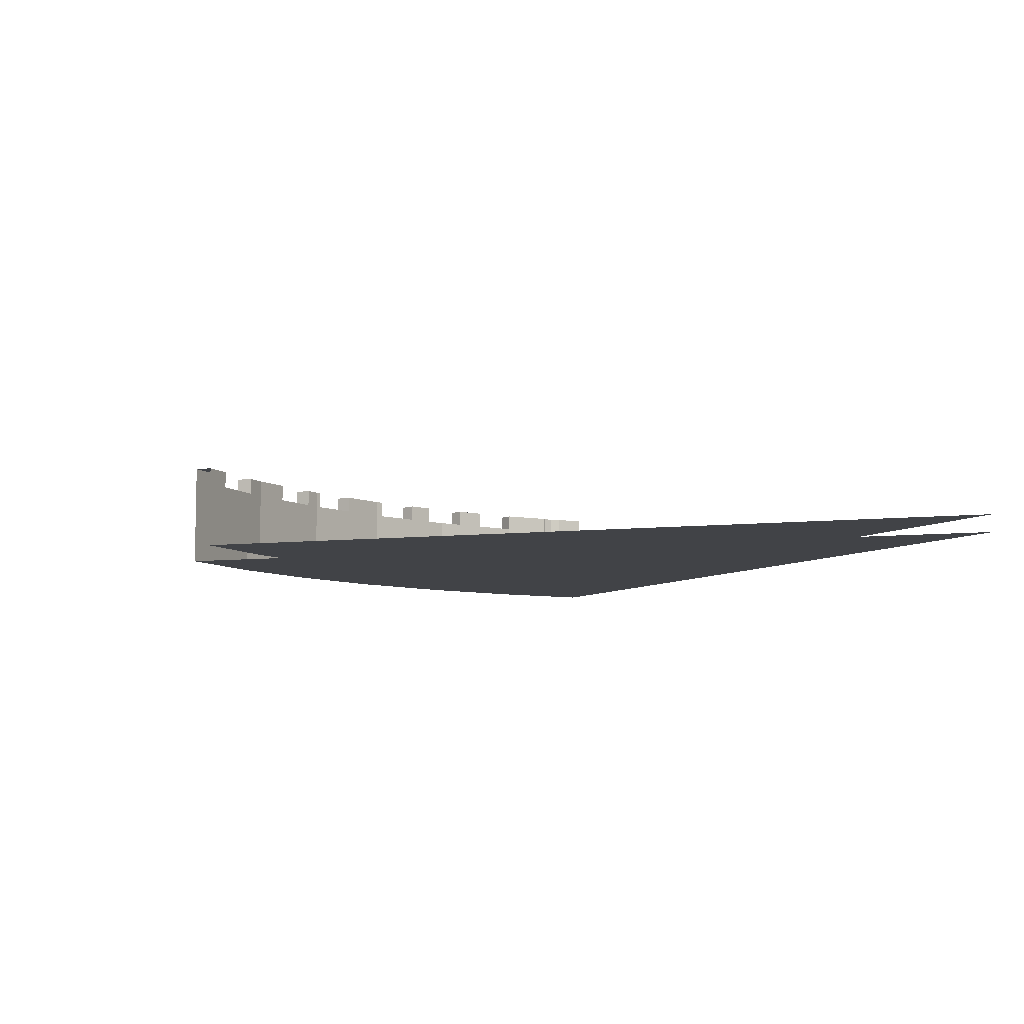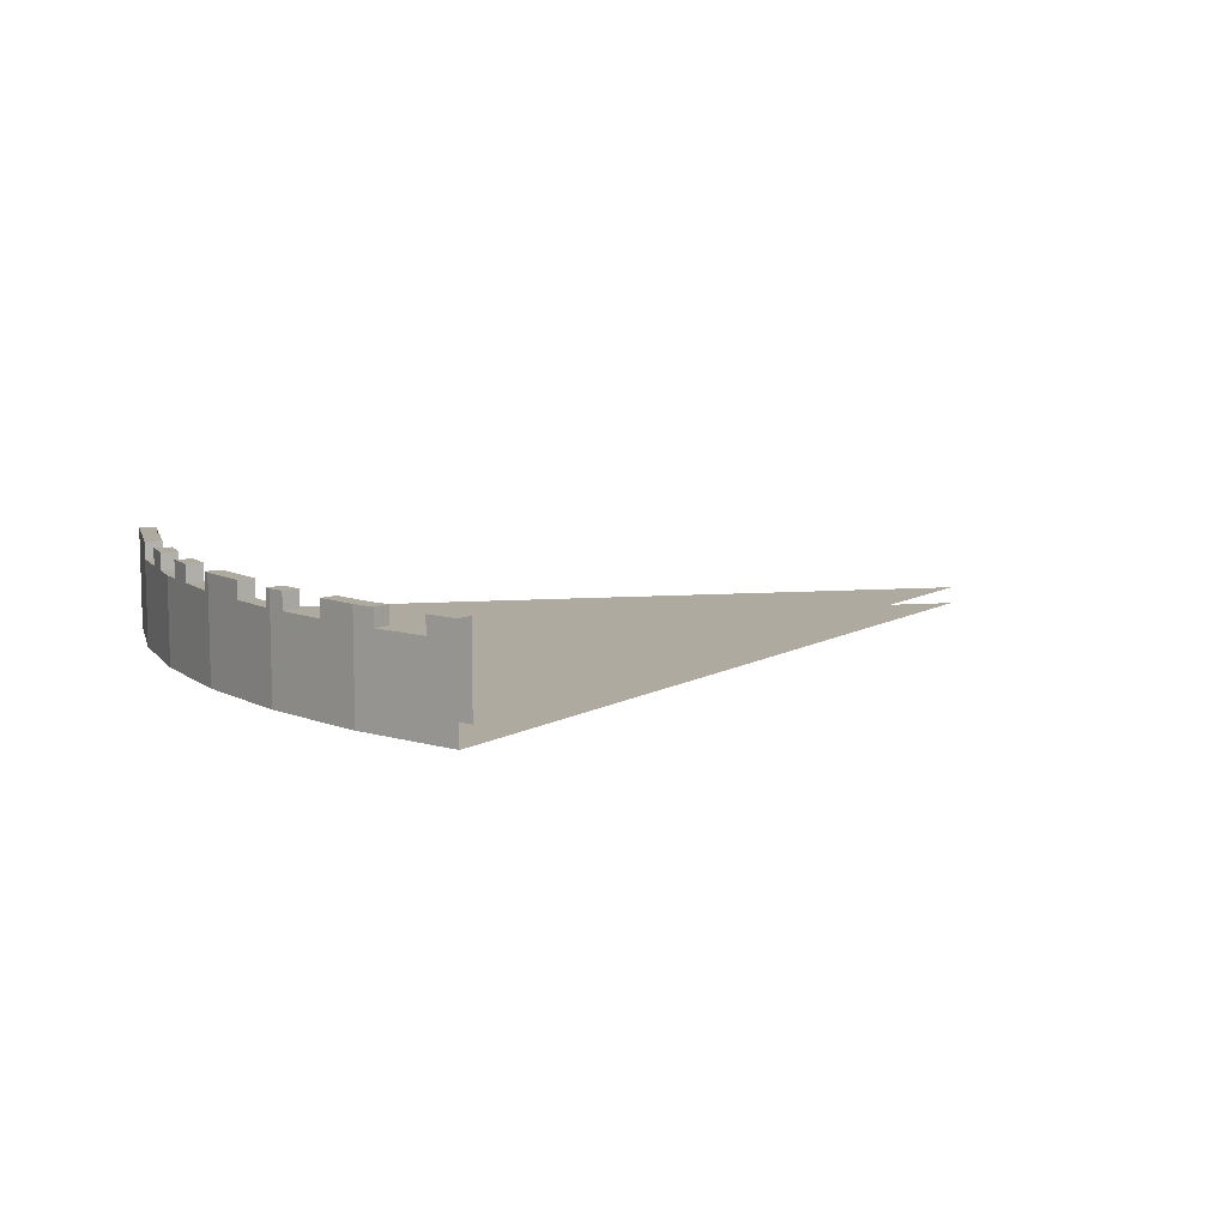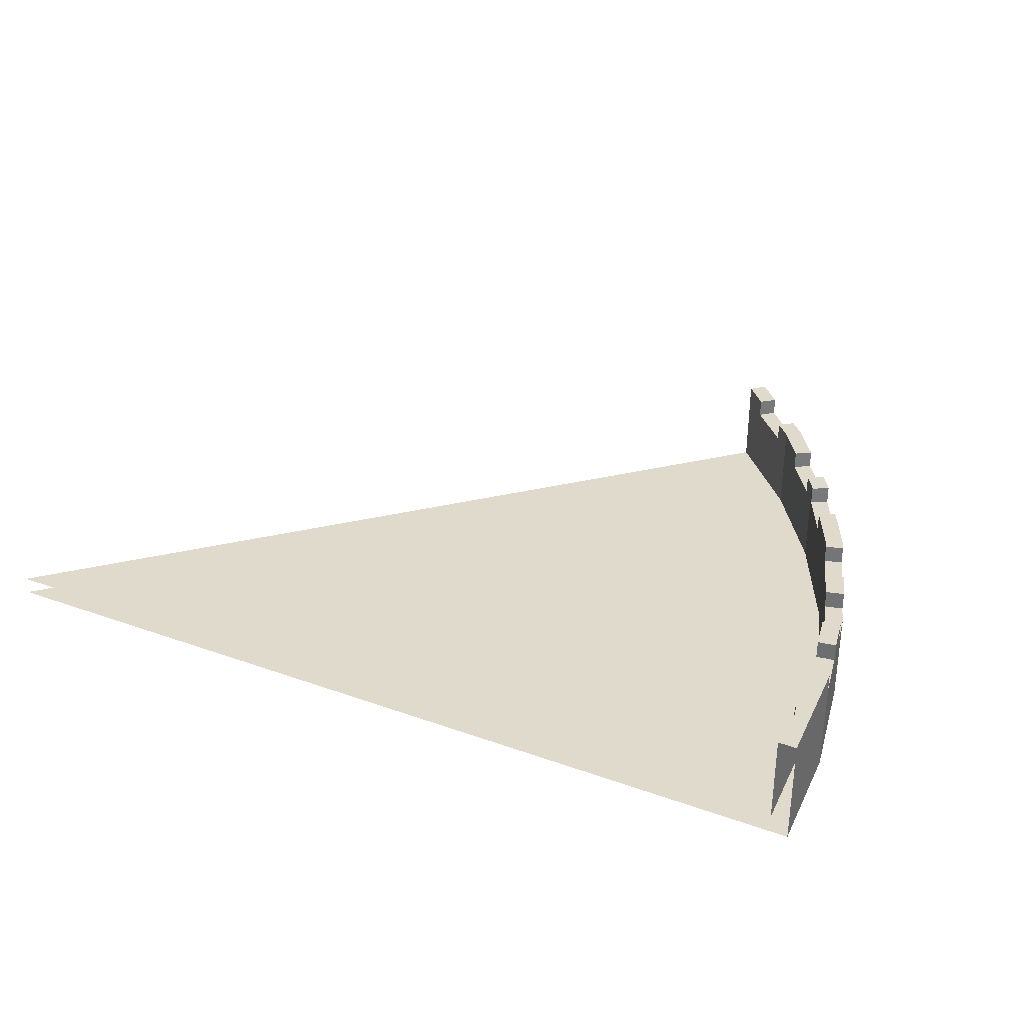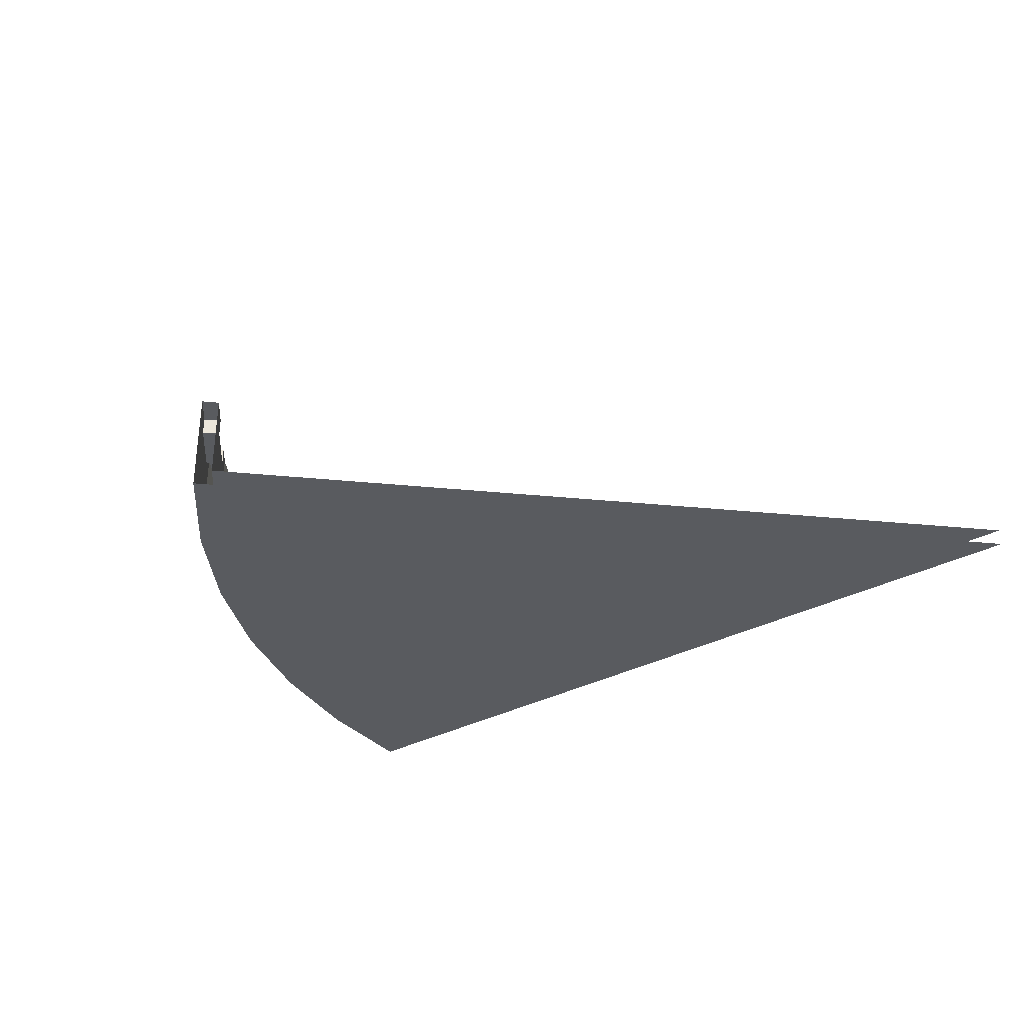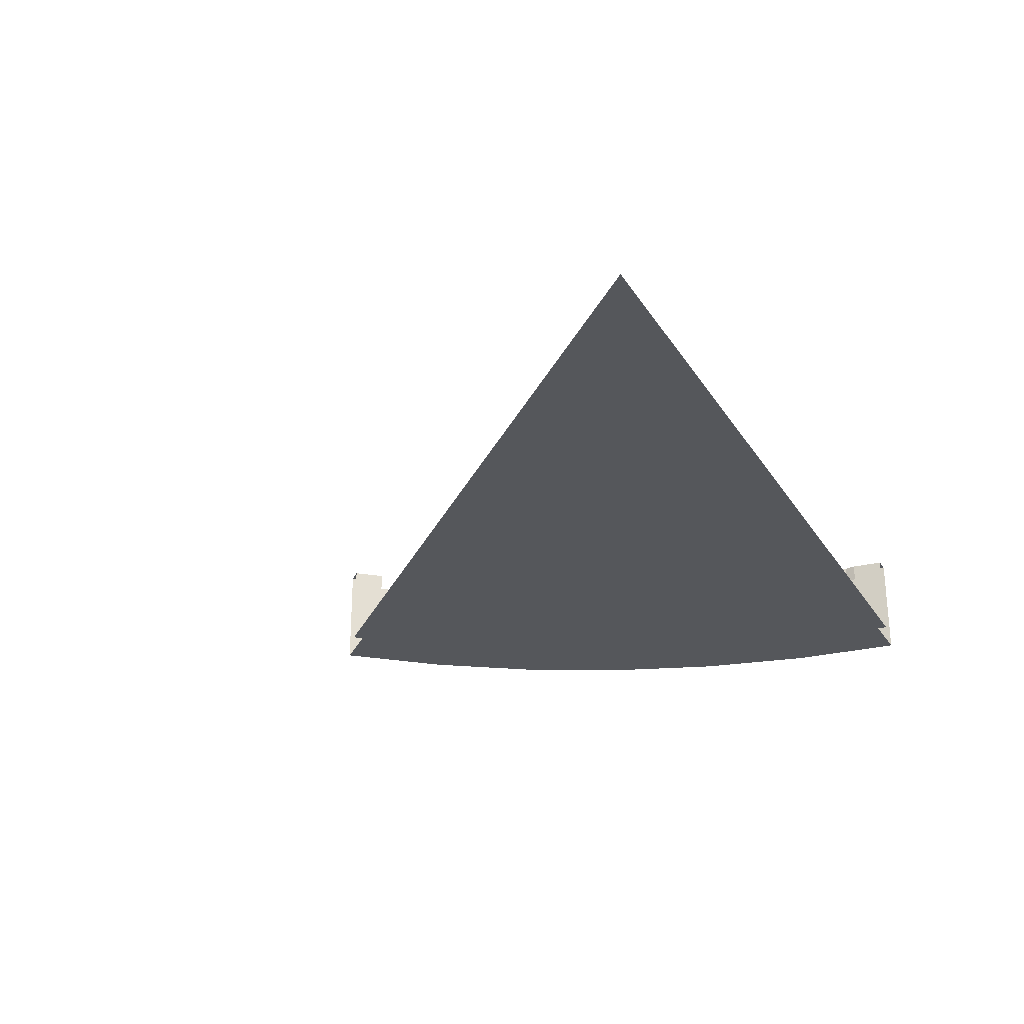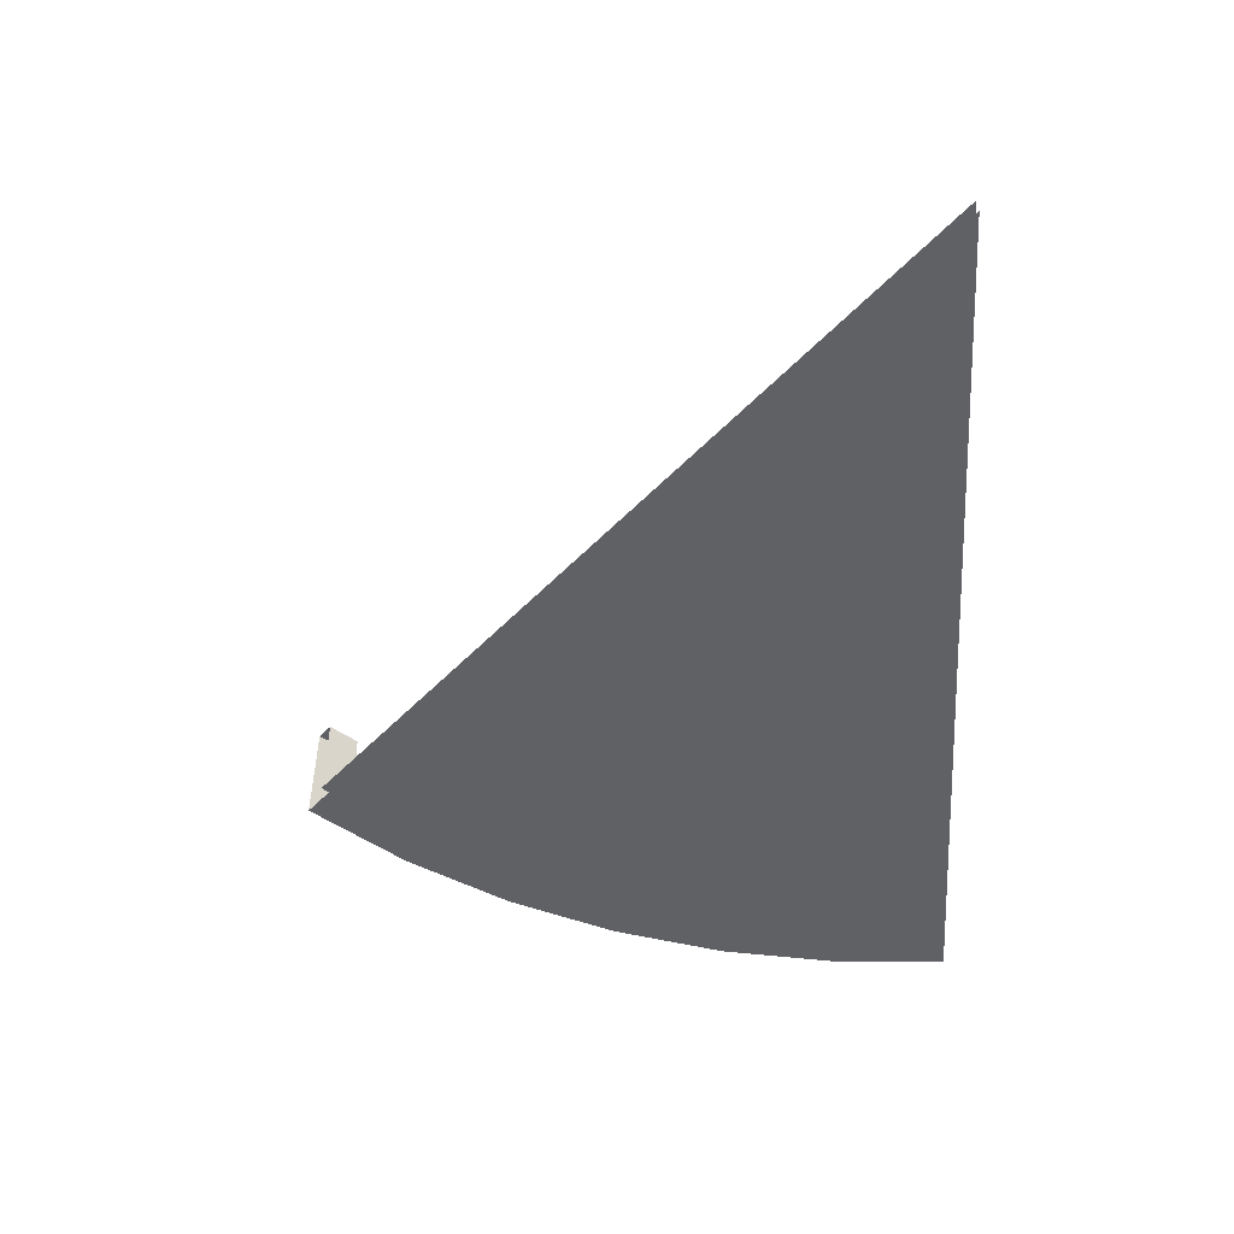
<metadata>
{"format":"obj","ext":"obj","renderer":"f3d","projection":"perspective","resolution":1024,"background":"white","views":[{"elev":-7.3,"azim":-116.1,"up":"+Y"},{"elev":9.5,"azim":169.4,"up":"+Y"},{"elev":32.5,"azim":26.6,"up":"+Y"},{"elev":-32.6,"azim":-142.9,"up":"+Y"},{"elev":-26.4,"azim":-64.7,"up":"+Y"},{"elev":-50.1,"azim":-86.5,"up":"+Y"}]}
</metadata>
<code>
v -4 0.2 4
v 5.8 0.2 4
v 5.716 0.2 2.721
v 5.466 0.2 1.464
v -4 0.2 4
v 5.466 0.2 1.464
v 5.054 0.2 0.2495
v 4.487 0.2 -0.9
v -4 0.2 4
v 4.487 0.2 -0.9
v 3.775 0.2 -1.966
v 2.93 0.2 -2.93
v -4 0 4
v 6 0 4
v 5.914 0 2.695
v 5.659 0 1.412
v -4 0 4
v 5.659 0 1.412
v 5.239 0 0.173
v 4.66 0 -1
v -4 0 4
v 4.66 0 -1
v 3.934 0 -2.088
v 3.071 0 -3.071
v 5.716 1 2.721
v 5.716 0.2 2.721
v 5.8 0.2 4
v 5.8 1 4
v 5.466 1 1.464
v 5.466 0.2 1.464
v 5.716 0.2 2.721
v 5.716 1 2.721
v 5.054 1 0.2495
v 5.054 0.2 0.2495
v 5.466 0.2 1.464
v 5.466 1 1.464
v 4.487 1 -0.9
v 4.487 0.2 -0.9
v 5.054 0.2 0.2495
v 5.054 1 0.2495
v 3.775 1 -1.966
v 3.775 0.2 -1.966
v 4.487 0.2 -0.9
v 4.487 1 -0.9
v 2.93 1 -2.93
v 2.93 0.2 -2.93
v 3.775 0.2 -1.966
v 3.775 1 -1.966
v 5.914 1 2.695
v 5.914 0 2.695
v 6 0 4
v 6 1 4
v 5.659 1 1.412
v 5.659 0 1.412
v 5.914 0 2.695
v 5.914 1 2.695
v 5.239 1 0.173
v 5.239 0 0.173
v 5.659 0 1.412
v 5.659 1 1.412
v 4.66 1 -1
v 4.66 0 -1
v 5.239 0 0.173
v 5.239 1 0.173
v 3.934 1 -2.088
v 3.934 0 -2.088
v 4.66 0 -1
v 4.66 1 -1
v 3.071 1 -3.071
v 3.071 0 -3.071
v 3.934 0 -2.088
v 3.934 1 -2.088
v 5.716 1 2.721
v 5.914 1 2.695
v 5.805 1 2.148
v 5.608 1 2.179
v 5.608 1.2 2.179
v 5.805 1.2 2.148
v 5.726 1.2 1.751
v 5.533 1.2 1.802
v 5.533 1 1.802
v 5.726 1 1.751
v 5.659 1 1.412
v 5.466 1 1.464
v 5.466 1 1.464
v 5.659 1 1.412
v 5.577 1 1.17
v 5.383 1 1.22
v 5.383 1.2 1.22
v 5.577 1.2 1.17
v 5.463 1.2 0.8334
v 5.276 1.2 0.9024
v 5.276 1 0.9024
v 5.463 1 0.8334
v 5.27 1 0.265
v 5.083 1 0.334
v 5.083 1.2 0.334
v 5.27 1.2 0.265
v 5.239 1.2 0.173
v 5.054 1.2 0.2495
v 5.054 1.2 0.2495
v 5.239 1.2 0.173
v 4.955 1.2 -0.4016
v 4.779 1.2 -0.3082
v 4.779 1 -0.3082
v 4.955 1 -0.4016
v 4.69 1 -0.9399
v 4.513 1 -0.8465
v 4.513 1.2 -0.8465
v 4.69 1.2 -0.9399
v 4.66 1.2 -1
v 4.487 1.2 -0.9
v 4.487 1.2 -0.9
v 4.66 1.2 -1
v 4.545 1.2 -1.172
v 4.378 1.2 -1.064
v 4.378 1 -1.064
v 4.545 1 -1.172
v 4.212 1 -1.671
v 4.045 1 -1.563
v 4.045 1.2 -1.563
v 4.212 1.2 -1.671
v 3.934 1.2 -2.088
v 3.775 1.2 -1.966
v 3.775 1.2 -1.966
v 3.934 1.2 -2.088
v 3.755 1.2 -2.291
v 3.605 1.2 -2.161
v 3.605 1 -2.161
v 3.755 1 -2.291
v 3.327 1 -2.78
v 3.176 1 -2.649
v 3.176 1.2 -2.649
v 3.327 1.2 -2.78
v 3.071 1.2 -3.071
v 2.93 1.2 -2.93
v 5.914 1 2.695
v 5.716 1 2.721
v 5.716 1.2 2.721
v 5.914 1.2 2.695
v 5.608 1.2 2.179
v 5.608 1 2.179
v 5.805 1 2.148
v 5.805 1.2 2.148
v 5.726 1 1.751
v 5.533 1 1.802
v 5.533 1.2 1.802
v 5.726 1.2 1.751
v 5.383 1.2 1.22
v 5.383 1 1.22
v 5.577 1 1.17
v 5.577 1.2 1.17
v 5.463 1 0.8334
v 5.276 1 0.9024
v 5.276 1.2 0.9024
v 5.463 1.2 0.8334
v 5.083 1.2 0.334
v 5.083 1 0.334
v 5.27 1 0.265
v 5.27 1.2 0.265
v 4.955 1 -0.4016
v 4.779 1 -0.3082
v 4.779 1.2 -0.3082
v 4.955 1.2 -0.4016
v 4.513 1.2 -0.8465
v 4.513 1 -0.8465
v 4.69 1 -0.9399
v 4.69 1.2 -0.9399
v 4.545 1 -1.172
v 4.378 1 -1.064
v 4.378 1.2 -1.064
v 4.545 1.2 -1.172
v 4.045 1.2 -1.563
v 4.045 1 -1.563
v 4.212 1 -1.671
v 4.212 1.2 -1.671
v 3.755 1 -2.291
v 3.605 1 -2.161
v 3.605 1.2 -2.161
v 3.755 1.2 -2.291
v 3.176 1.2 -2.649
v 3.176 1 -2.649
v 3.327 1 -2.78
v 3.327 1.2 -2.78
v 5.533 1 1.802
v 5.608 1 2.179
v 5.608 1.2 2.179
v 5.533 1.2 1.802
v 5.276 1 0.9024
v 5.383 1 1.22
v 5.383 1.2 1.22
v 5.276 1.2 0.9024
v 5.054 1 0.2495
v 5.083 1 0.334
v 5.083 1.2 0.334
v 5.054 1.2 0.2495
v 4.779 1 -0.3082
v 5.054 1 0.2495
v 5.054 1.2 0.2495
v 4.779 1.2 -0.3082
v 4.487 1 -0.9
v 4.513 1 -0.8465
v 4.513 1.2 -0.8465
v 4.487 1.2 -0.9
v 4.378 1 -1.064
v 4.487 1 -0.9
v 4.487 1.2 -0.9
v 4.378 1.2 -1.064
v 3.775 1 -1.966
v 4.045 1 -1.563
v 4.045 1.2 -1.563
v 3.775 1.2 -1.966
v 3.605 1 -2.161
v 3.775 1 -1.966
v 3.775 1.2 -1.966
v 3.605 1.2 -2.161
v 2.93 1 -2.93
v 3.176 1 -2.649
v 3.176 1.2 -2.649
v 2.93 1.2 -2.93
v 6 1.2 4
v 6 1 4
v 5.914 1 2.695
v 5.914 1.2 2.695
v 5.805 1.2 2.148
v 5.805 1 2.148
v 5.726 1 1.751
v 5.726 1.2 1.751
v 5.577 1.2 1.17
v 5.577 1 1.17
v 5.463 1 0.8334
v 5.463 1.2 0.8334
v 5.27 1.2 0.265
v 5.27 1 0.265
v 5.239 1 0.173
v 5.239 1.2 0.173
v 5.239 1.2 0.173
v 5.239 1 0.173
v 4.955 1 -0.4016
v 4.955 1.2 -0.4016
v 4.69 1.2 -0.9399
v 4.69 1 -0.9399
v 4.66 1 -1
v 4.66 1.2 -1
v 4.66 1.2 -1
v 4.66 1 -1
v 4.545 1 -1.172
v 4.545 1.2 -1.172
v 4.212 1.2 -1.671
v 4.212 1 -1.671
v 3.934 1 -2.088
v 3.934 1.2 -2.088
v 3.934 1.2 -2.088
v 3.934 1 -2.088
v 3.755 1 -2.291
v 3.755 1.2 -2.291
v 3.327 1.2 -2.78
v 3.327 1 -2.78
v 3.071 1 -3.071
v 3.071 1.2 -3.071
v 5.777 1.2 3.385
v 5.914 1.2 2.695
v 5.716 1.2 2.721
v 5.758 1.2 3.356
v 6 1.2 4
v 5.914 1.2 2.695
v 5.777 1.2 3.385
v 5.8 1.2 3.5
v 5.8 1.2 3.5
v 5.775 1.2 3.625
v 5.8 1.2 4
v 6 1.2 4
v 5.8 1 4
v 5.8 1.2 4
v 5.775 1.2 3.625
v 5.775 1 3.625
v 5.775 1 3.625
v 5.775 1.2 3.625
v 5.8 1.2 3.5
v 5.8 1 3.5
v 5.777 1.2 3.385
v 5.777 1 3.385
v 5.8 1 3.5
v 5.8 1.2 3.5
v 5.758 1 3.356
v 5.777 1 3.385
v 5.777 1.2 3.385
v 5.758 1.2 3.356
v 5.716 1.2 2.721
v 5.716 1 2.721
v 5.758 1 3.356
v 5.758 1.2 3.356
v 5.777 1 3.385
v 5.8 1 3.5
v 5.84 0.935 3.505
v 5.775 1 3.625
v 5.8 1 3.5
v 5.777 1 3.385
v 5.758 1 3.356
g mesh7288633
f 1 2 3
f 3 4 1
f 5 6 7
f 7 8 5
f 9 10 11
f 11 12 9
g mesh7288635
f 13 15 14
f 15 13 16
f 17 19 18
f 19 17 20
f 21 23 22
f 23 21 24
g mesh7288639
f 25 26 27
f 27 28 25
f 29 30 31
f 31 32 29
f 33 34 35
f 35 36 33
f 37 38 39
f 39 40 37
f 41 42 43
f 43 44 41
f 45 46 47
f 47 48 45
g mesh7288641
f 49 51 50
f 51 49 52
f 53 55 54
f 55 53 56
f 57 59 58
f 59 57 60
f 61 63 62
f 63 61 64
f 65 67 66
f 67 65 68
f 69 71 70
f 71 69 72
g mesh7288643
f 73 74 75
f 75 76 73
f 77 78 79
f 79 80 77
f 81 82 83
f 83 84 81
f 85 86 87
f 87 88 85
f 89 90 91
f 91 92 89
f 93 94 95
f 95 96 93
f 97 98 99
f 99 100 97
f 101 102 103
f 103 104 101
f 105 106 107
f 107 108 105
f 109 110 111
f 111 112 109
f 113 114 115
f 115 116 113
f 117 118 119
f 119 120 117
f 121 122 123
f 123 124 121
f 125 126 127
f 127 128 125
f 129 130 131
f 131 132 129
f 133 134 135
f 135 136 133
g mesh7288644
f 137 138 139
f 139 140 137
f 141 142 143
f 143 144 141
f 145 146 147
f 147 148 145
f 149 150 151
f 151 152 149
f 153 154 155
f 155 156 153
f 157 158 159
f 159 160 157
f 161 162 163
f 163 164 161
f 165 166 167
f 167 168 165
f 169 170 171
f 171 172 169
f 173 174 175
f 175 176 173
f 177 178 179
f 179 180 177
f 181 182 183
f 183 184 181
g mesh7288645
f 185 186 187
f 187 188 185
f 189 190 191
f 191 192 189
f 193 194 195
f 195 196 193
f 197 198 199
f 199 200 197
f 201 202 203
f 203 204 201
f 205 206 207
f 207 208 205
f 209 210 211
f 211 212 209
f 213 214 215
f 215 216 213
f 217 218 219
f 219 220 217
g mesh7288646
f 221 222 223
f 223 224 221
f 225 226 227
f 227 228 225
f 229 230 231
f 231 232 229
f 233 234 235
f 235 236 233
f 237 238 239
f 239 240 237
f 241 242 243
f 243 244 241
f 245 246 247
f 247 248 245
f 249 250 251
f 251 252 249
f 253 254 255
f 255 256 253
f 257 258 259
f 259 260 257
g mesh7288647
f 261 262 263
f 263 264 261
f 265 266 267
f 267 268 265
f 269 270 271
f 271 272 269
f 273 274 275
f 275 276 273
f 277 278 279
f 279 280 277
f 281 282 283
f 283 284 281
f 285 286 287
f 287 288 285
f 289 290 291
f 291 292 289
f 293 294 295
f 296 297 298
f 298 299 296

</code>
